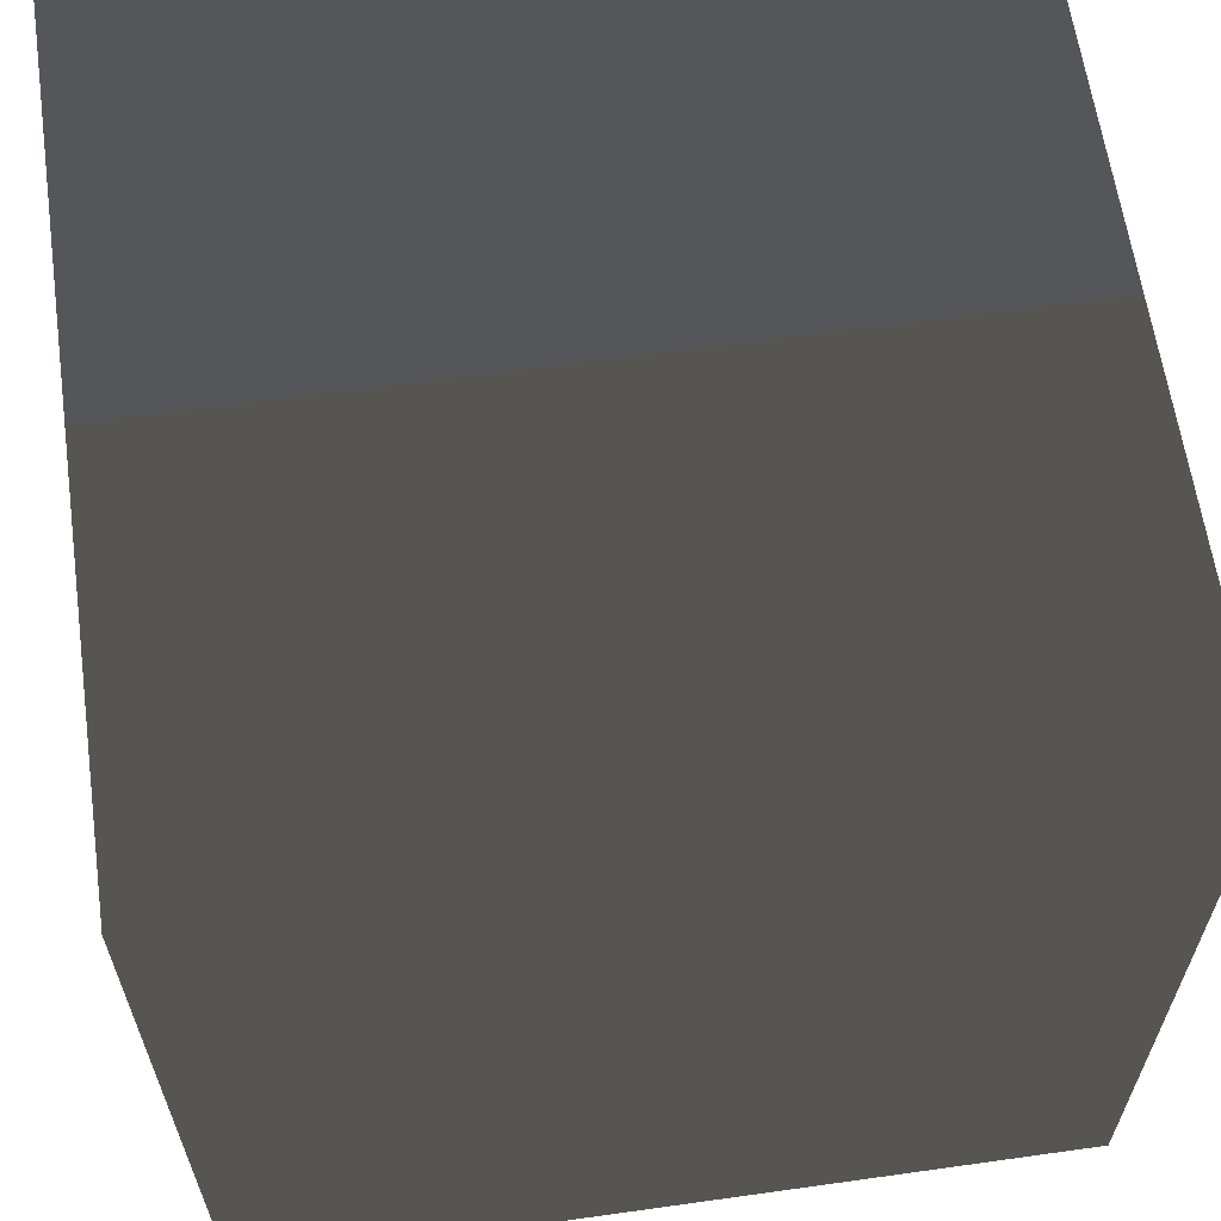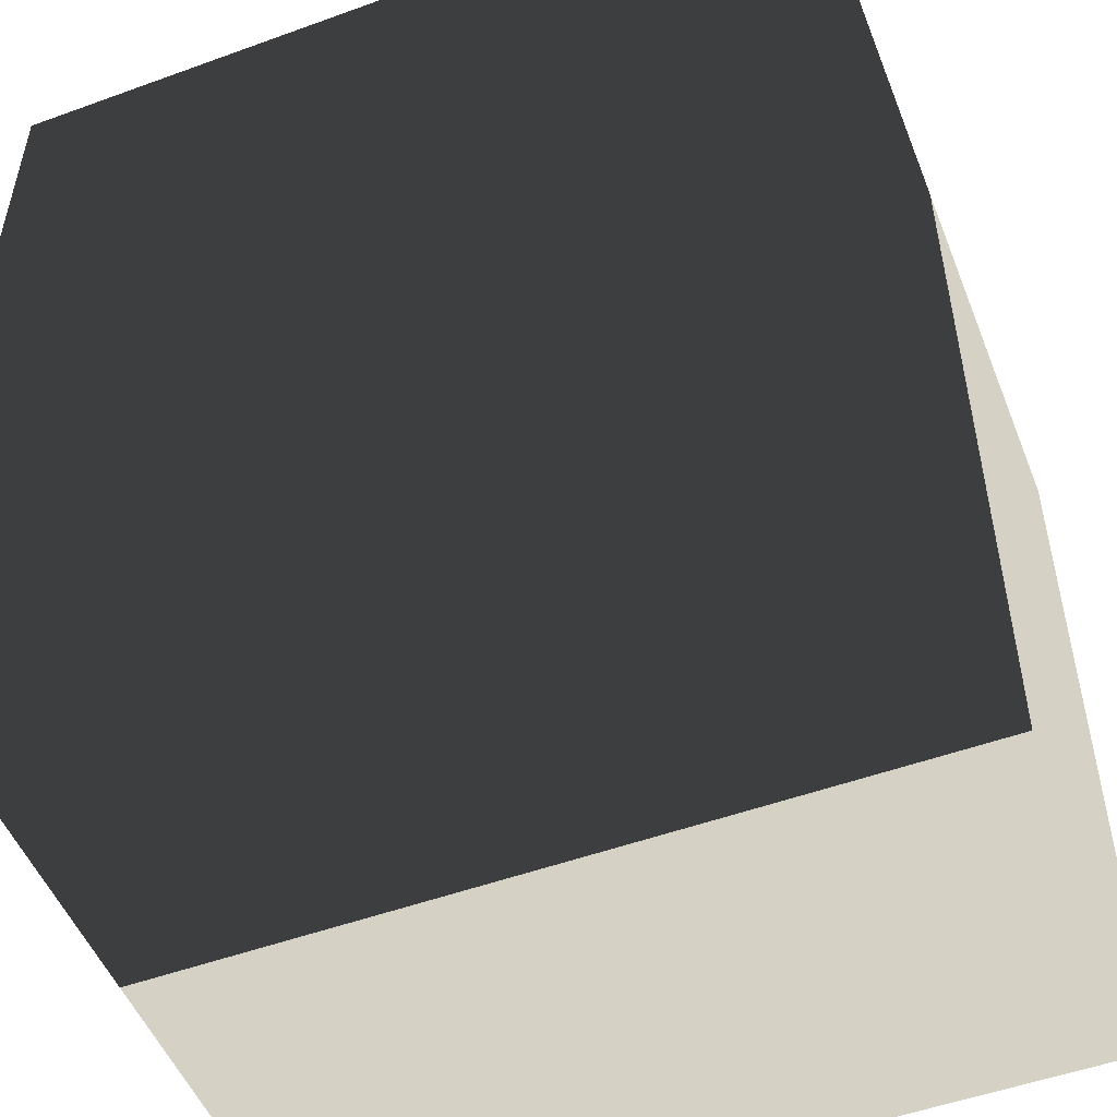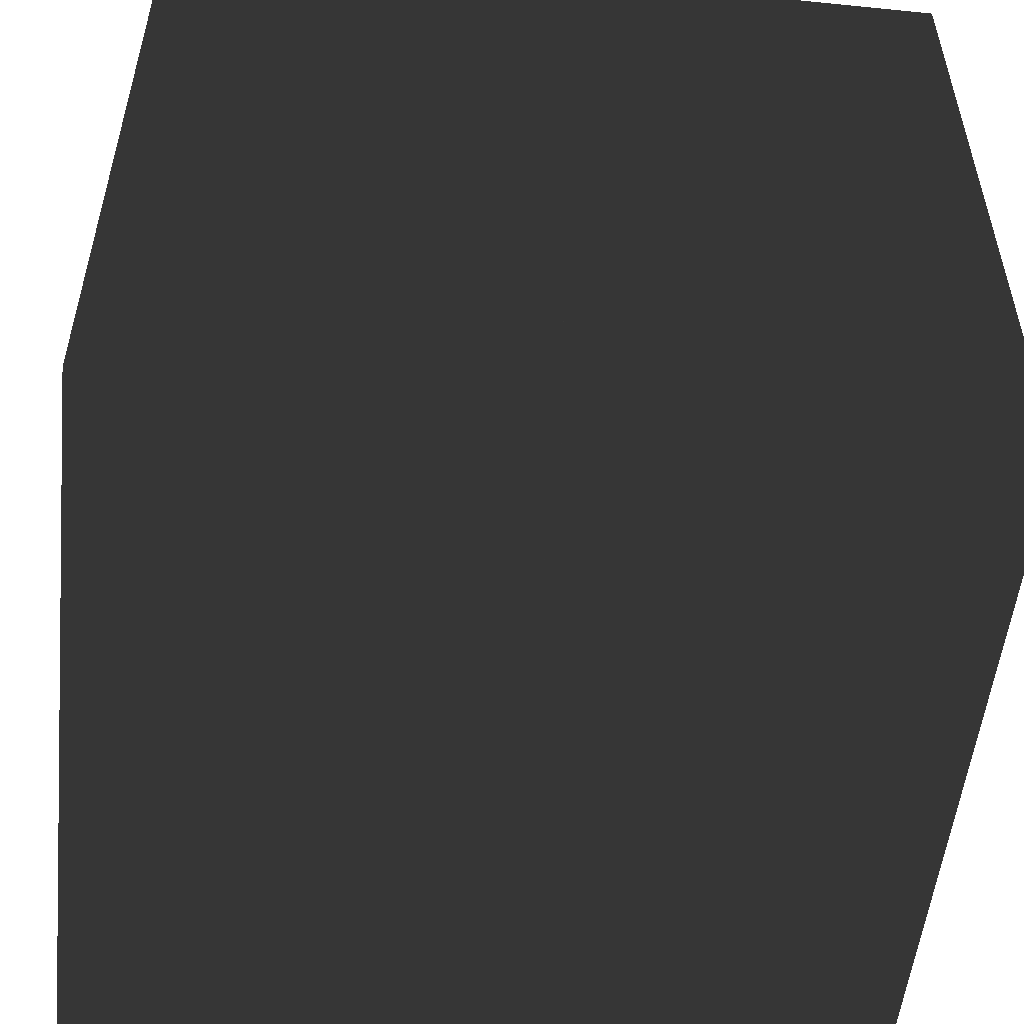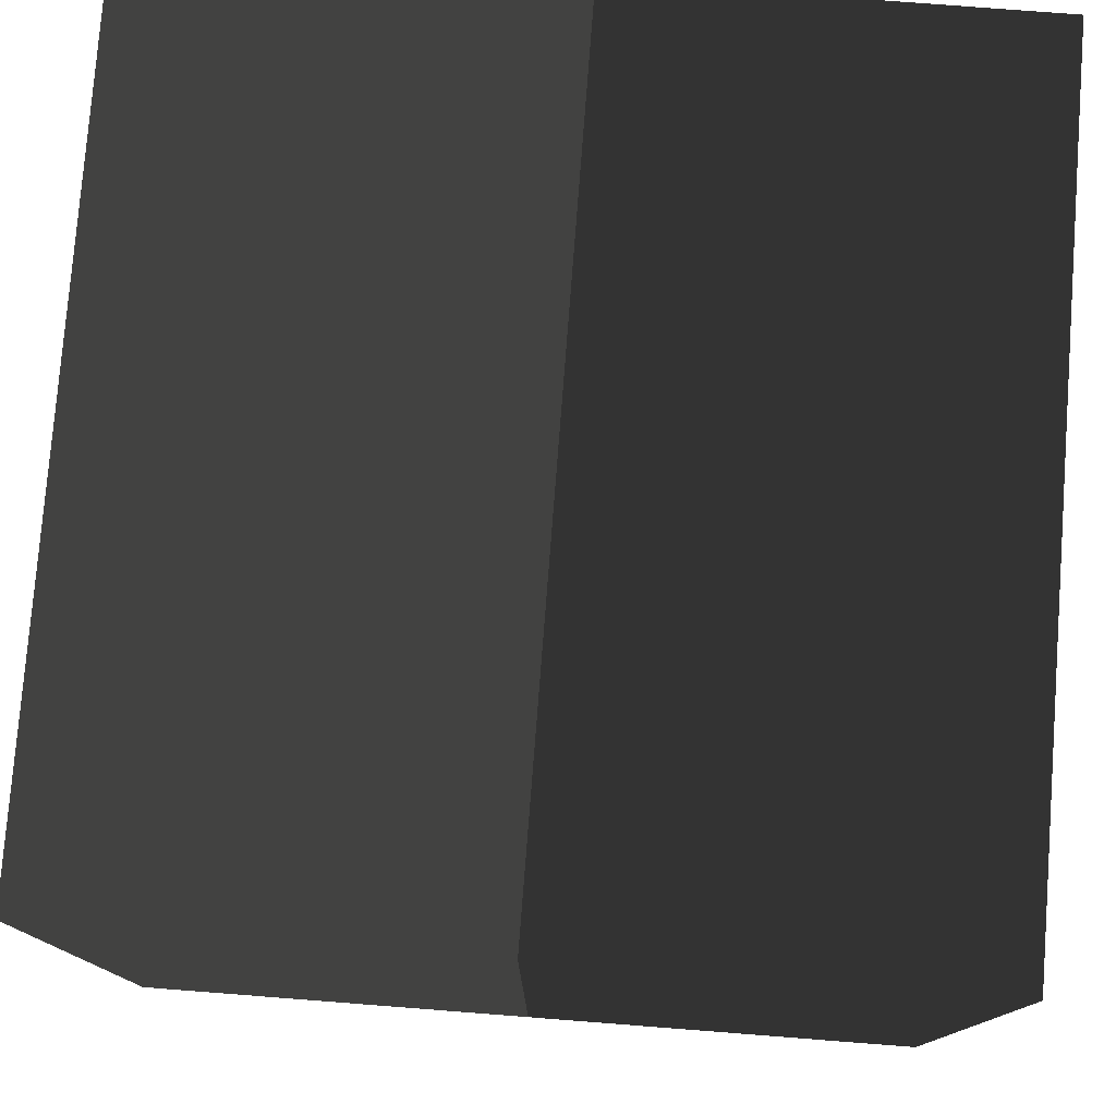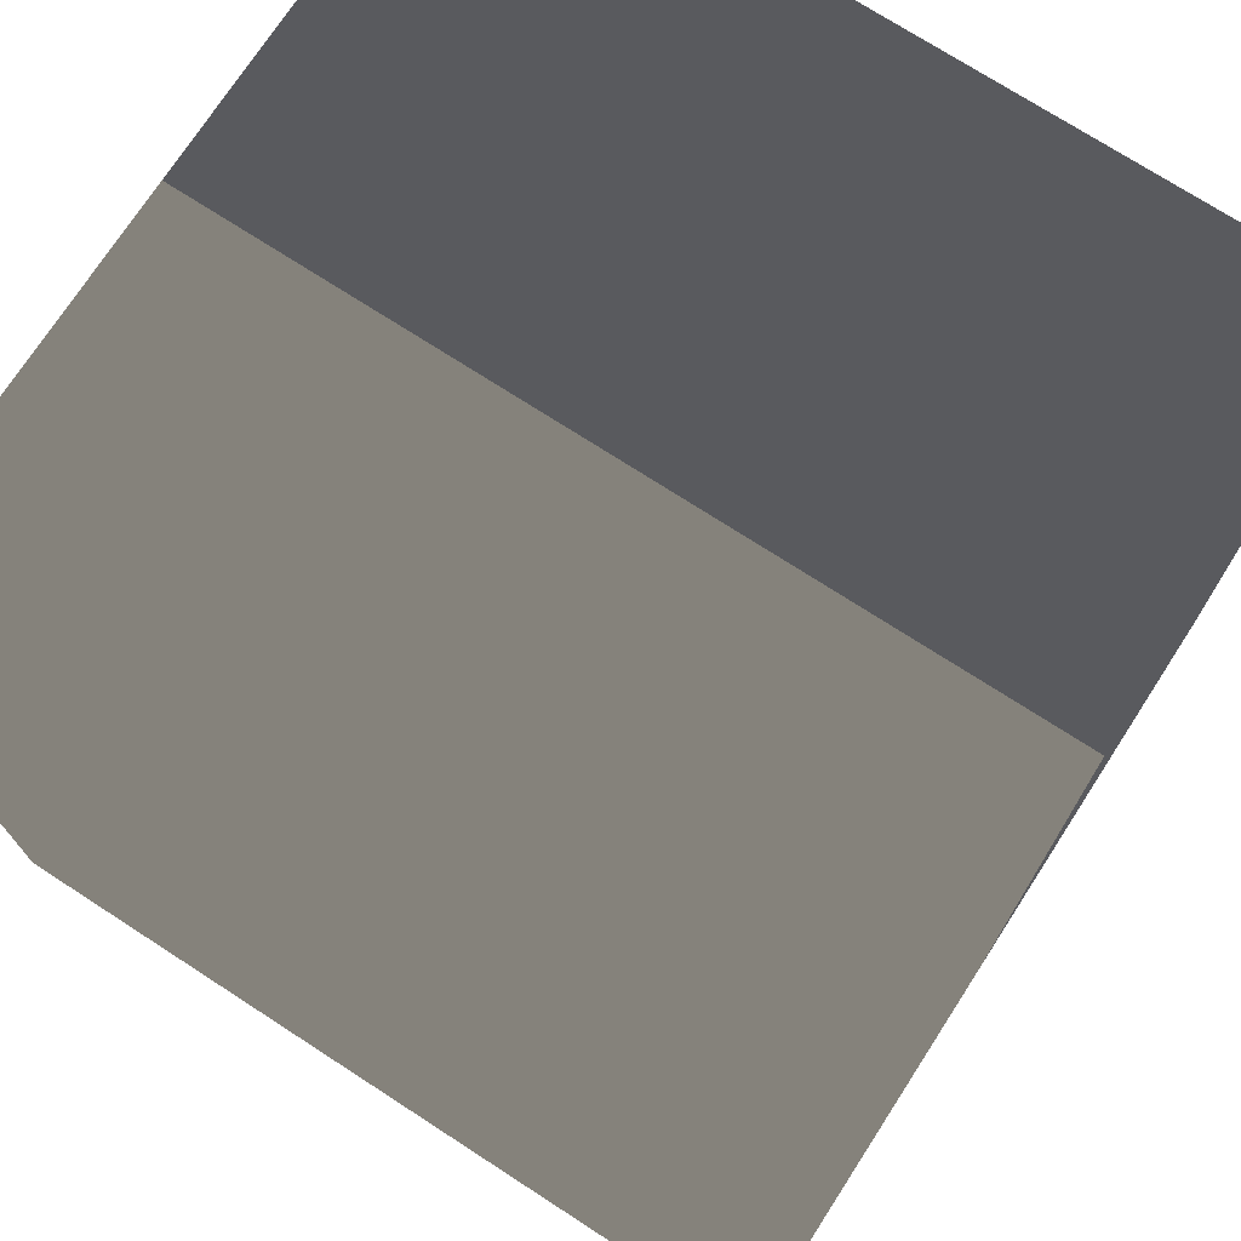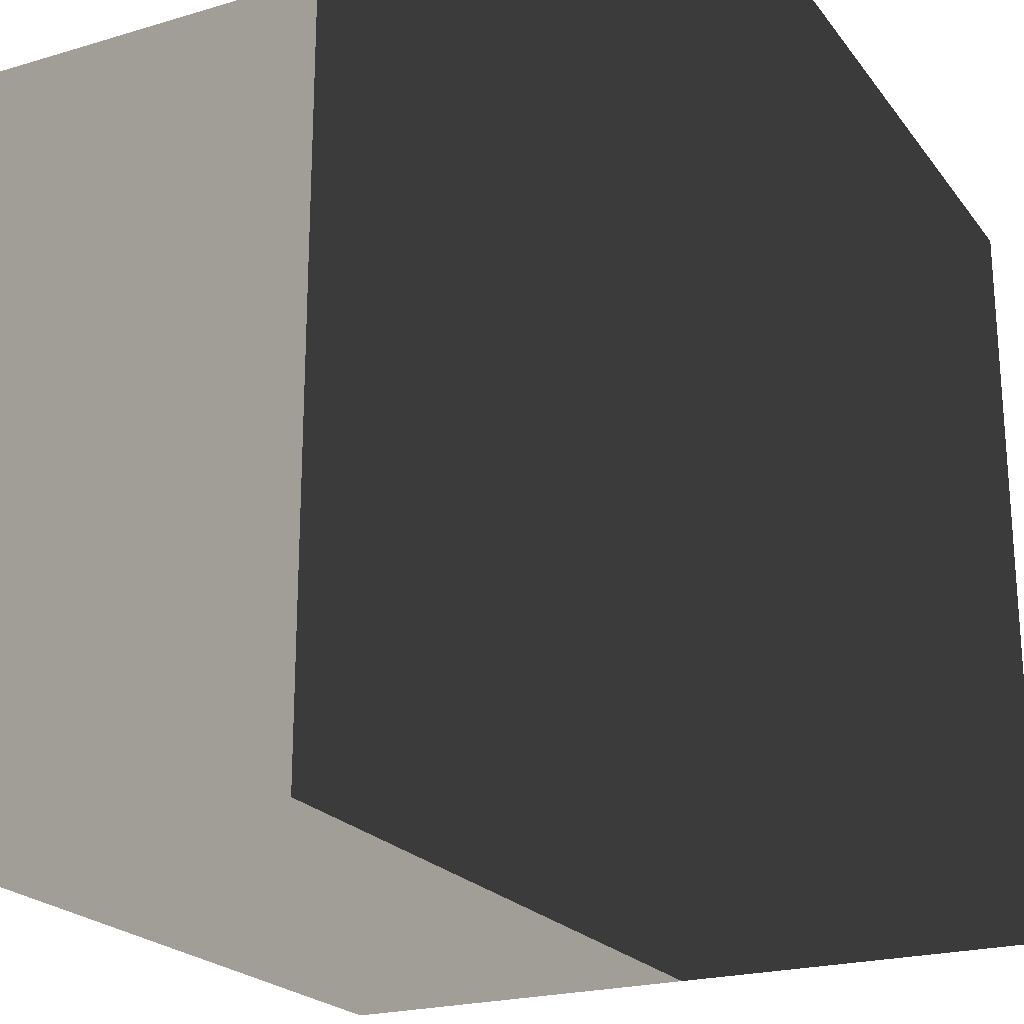
<metadata>
{"format":"obj","ext":"obj","renderer":"f3d","projection":"perspective","resolution":1024,"background":"white","views":[{"elev":62.5,"azim":-98.1,"up":"+Z"},{"elev":-51.4,"azim":111.5,"up":"+Y"},{"elev":-53.3,"azim":173.8,"up":"+Z"},{"elev":77.9,"azim":4.4,"up":"+Y"},{"elev":73.4,"azim":122.9,"up":"+Y"},{"elev":-22.2,"azim":27.2,"up":"+Z"}]}
</metadata>
<code>
v 0 0 0
v 0 0 1
v 0 1 0
v 0 1 1
v 1 0 0
v 1 0 1
v 1 1 0
v 1 1 1
f 5 7 6
f 7 8 6
f 2 4 1
f 4 3 1
f 4 8 3
f 8 7 3
f 1 5 2
f 5 6 2
f 6 8 2
f 8 4 2
f 1 3 5
f 3 7 5

</code>
